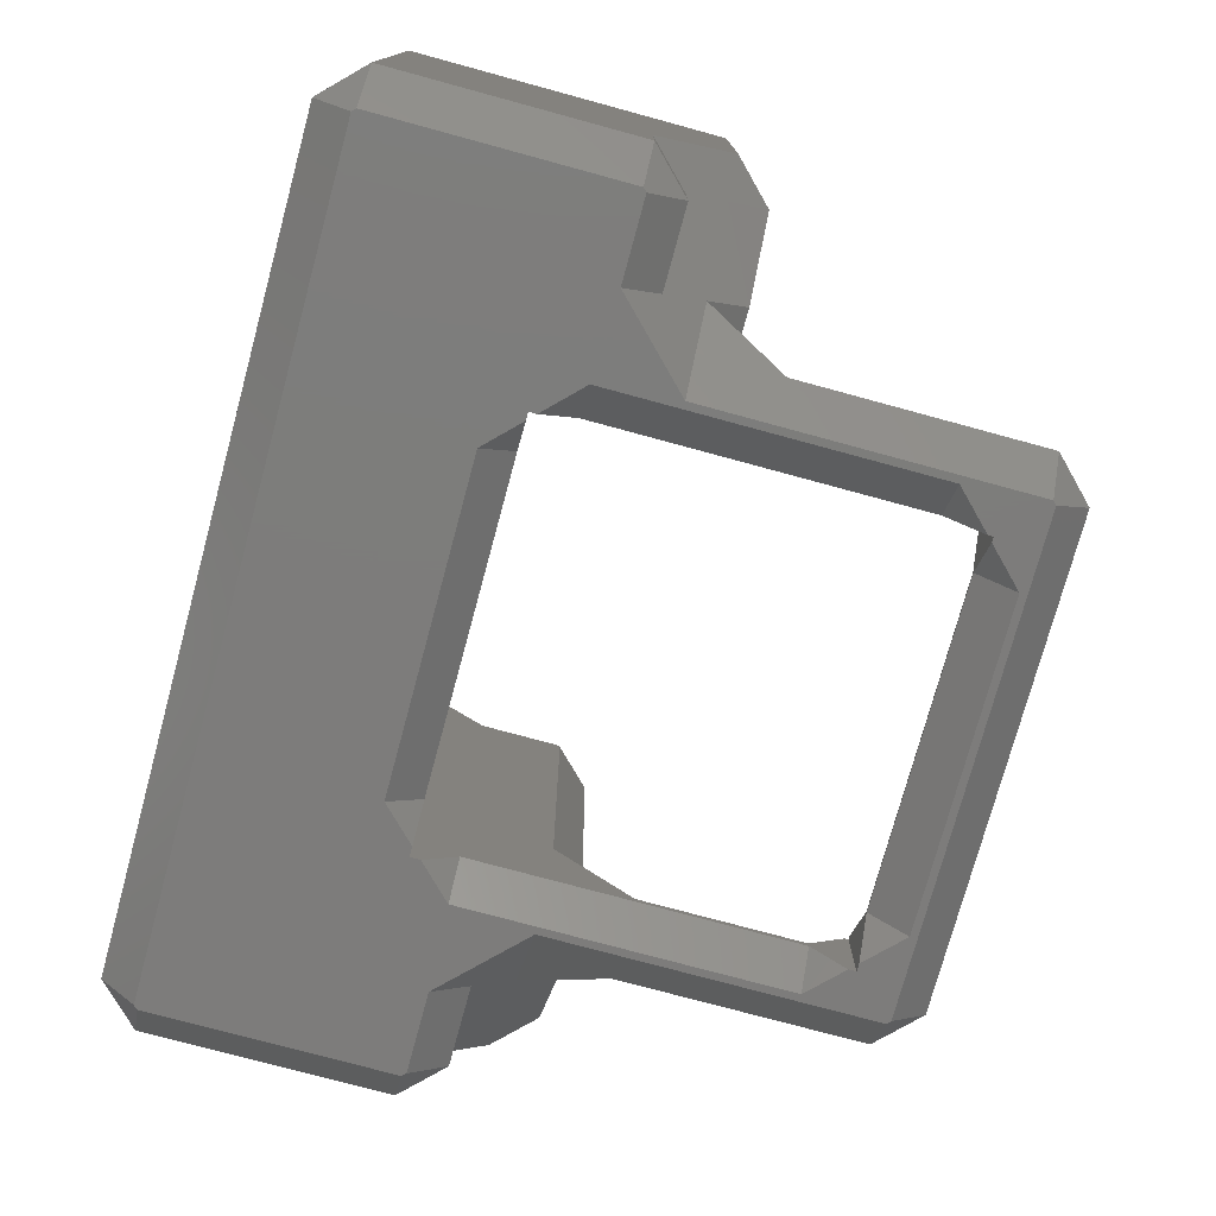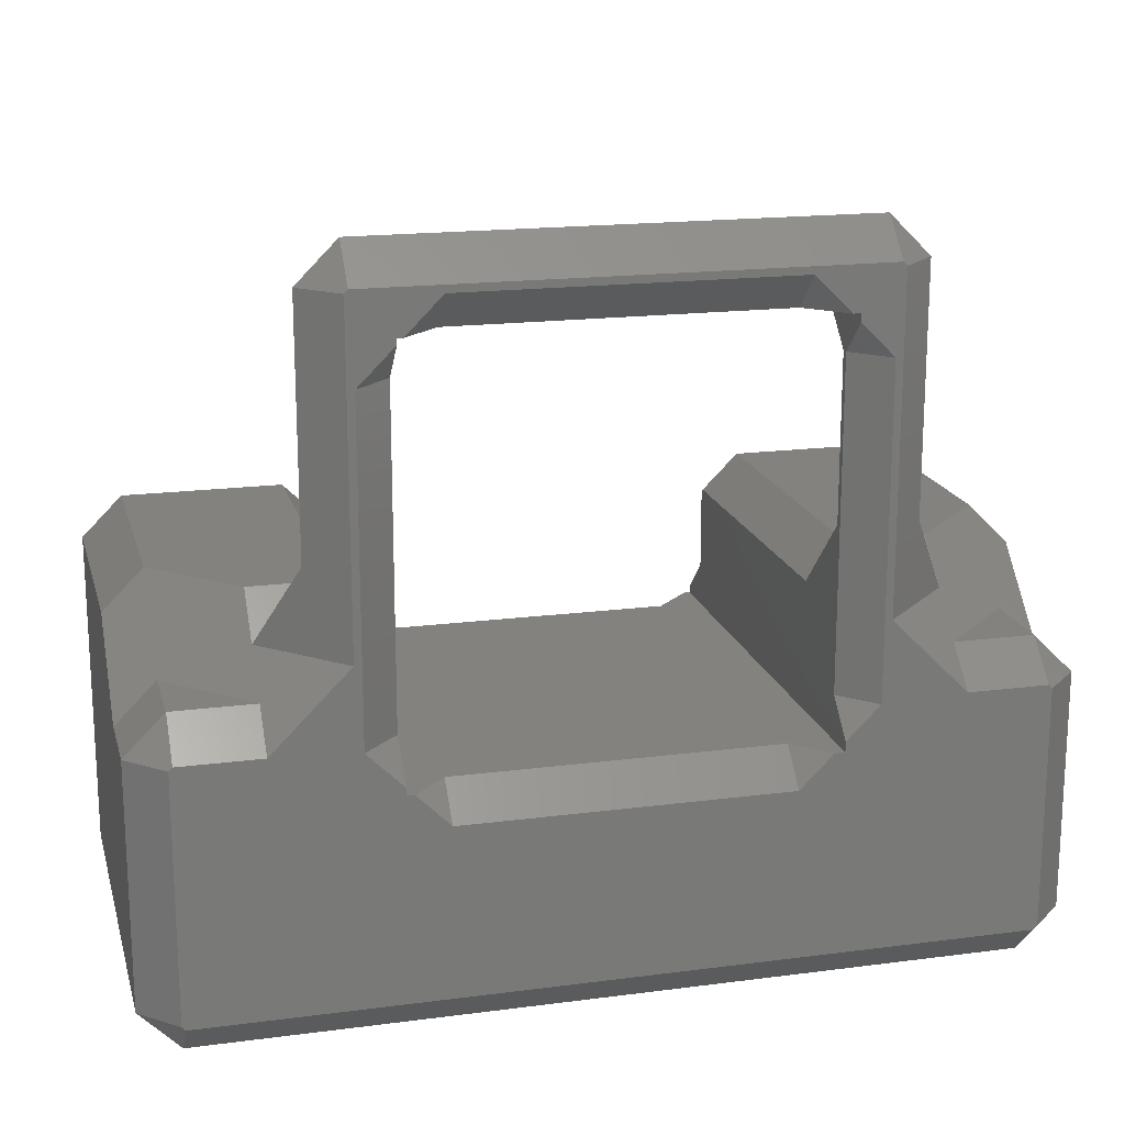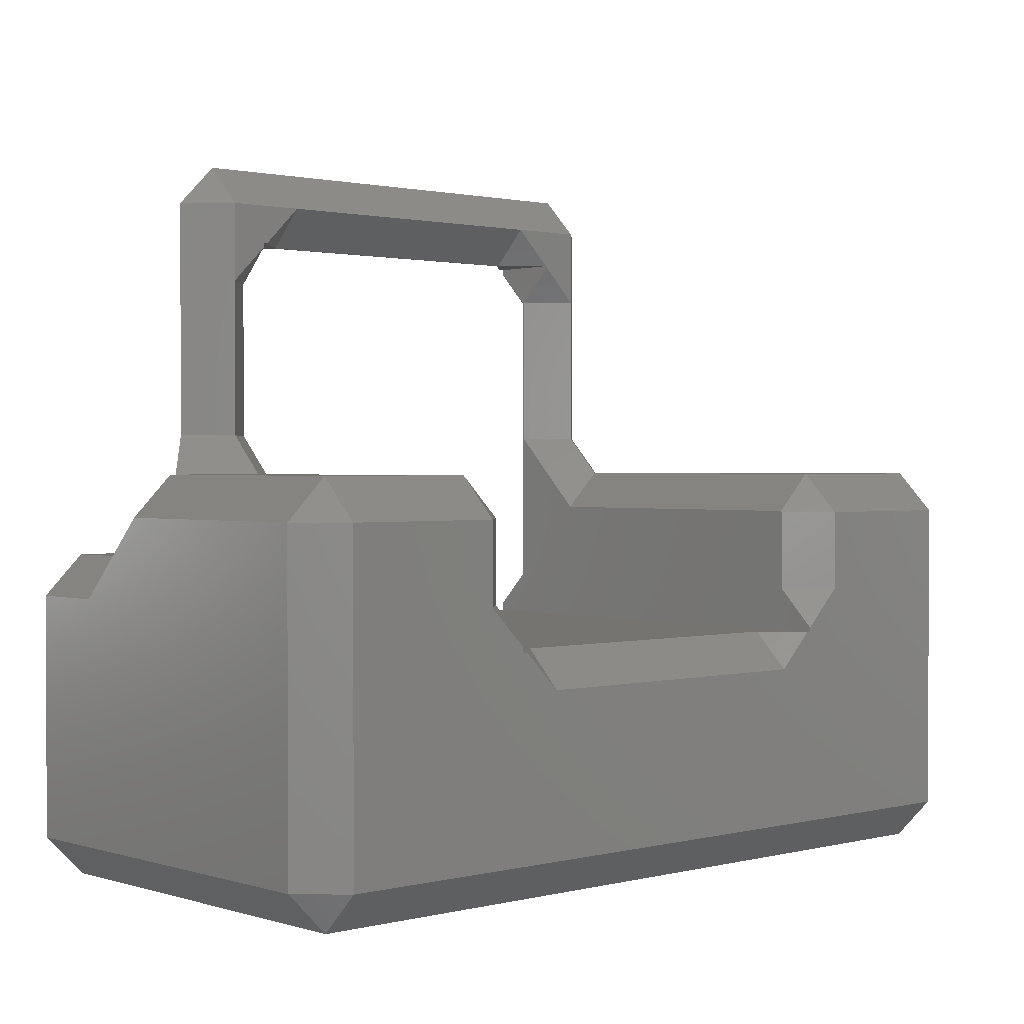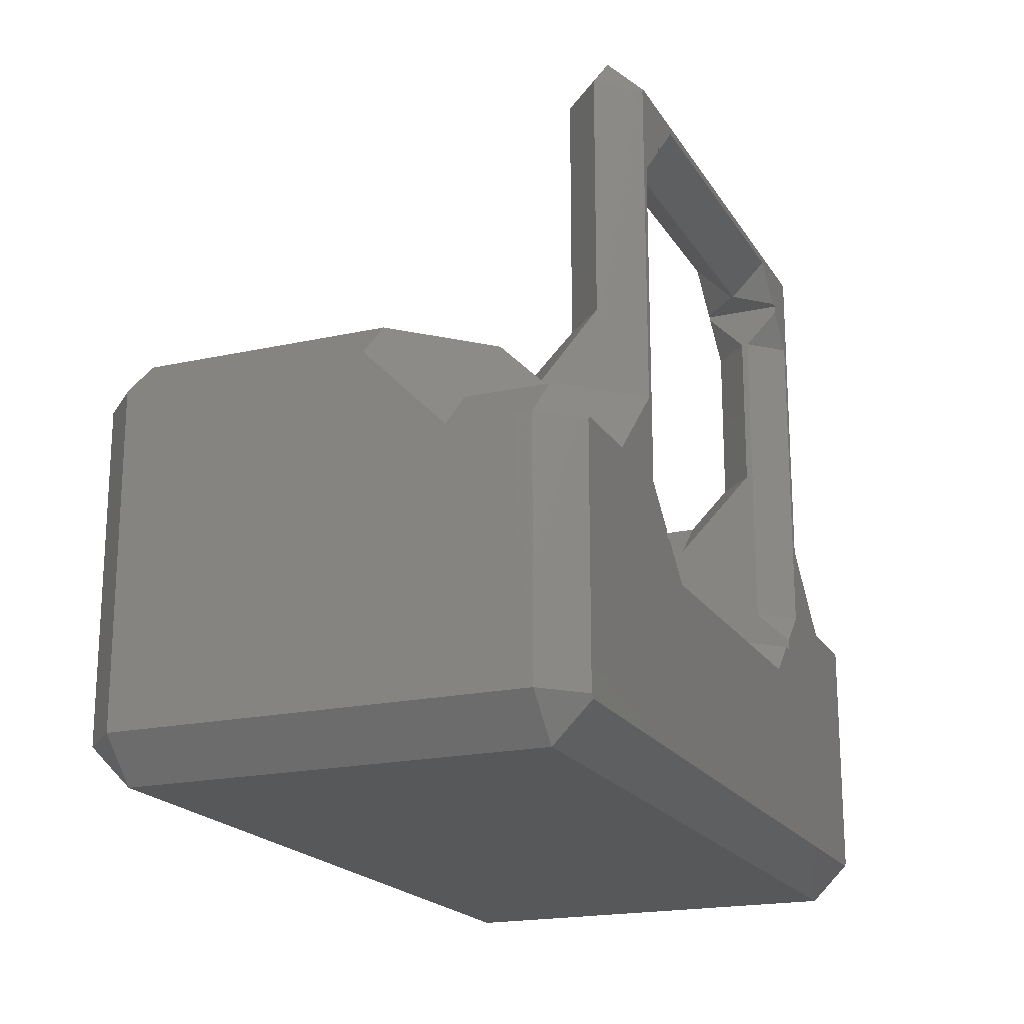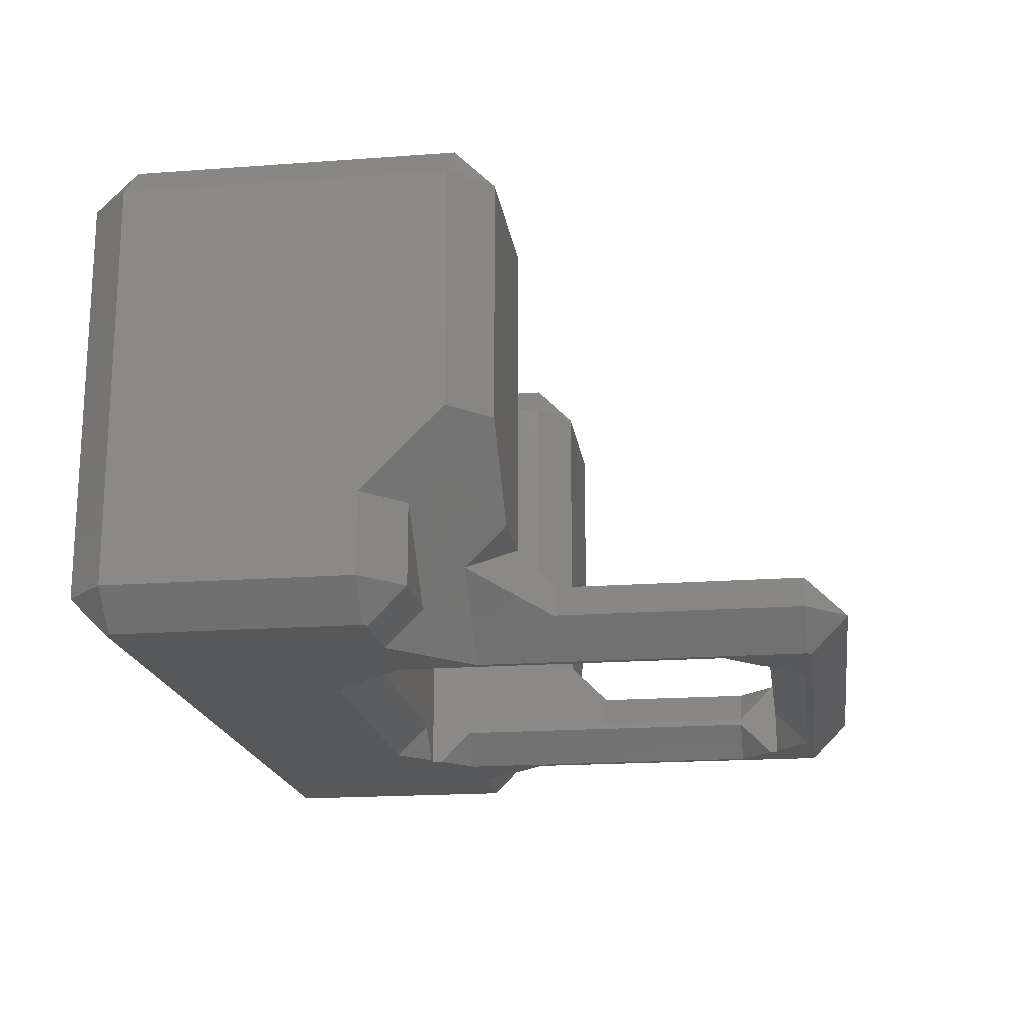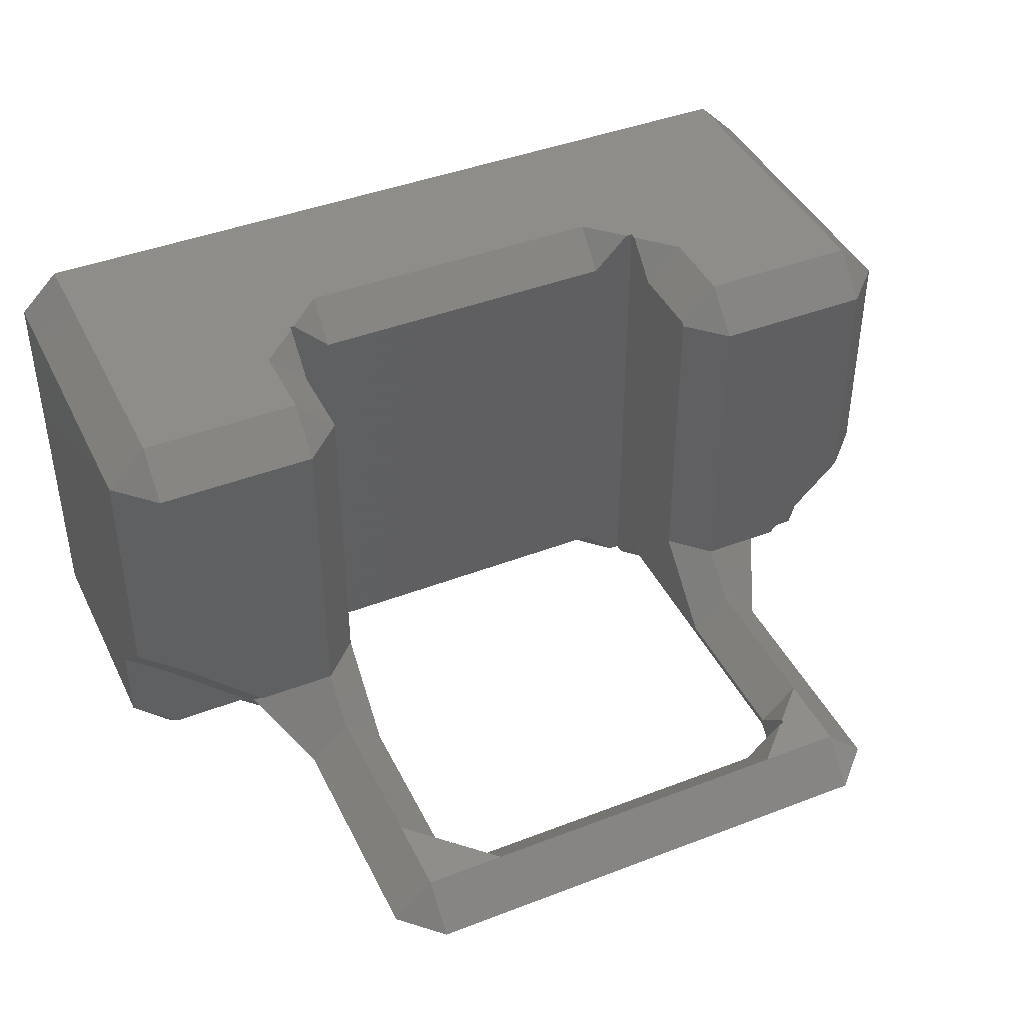
<metadata>
{"format":"stl","ext":"stl","renderer":"f3d","projection":"perspective","resolution":1024,"background":"white","views":[{"elev":-76.2,"azim":74.8,"up":"+Z"},{"elev":17.6,"azim":165.6,"up":"+Y"},{"elev":1.2,"azim":-42.2,"up":"+Y"},{"elev":-19.4,"azim":112.6,"up":"+Y"},{"elev":-18.5,"azim":98.1,"up":"+Z"},{"elev":42.5,"azim":155.3,"up":"+Z"}]}
</metadata>
<code>
# stl→obj: 145 verts, 290 faces
v -50 48.1 0.9
v -57.31 40.79 0.9
v -50 50 0.9
v 50 -50 0.9
v 100.2 -98.7 0.9
v 99.3 -99.6 0.9
v 79.5 -38.41 0.9
v 100.2 -39.3 0.9
v 99.3 -38.41 0.9
v 57.91 -40.19 0.9
v 58.8 39.9 0.9
v 60.59 59.7 0.9
v 60.59 -19.5 0.9
v 58.8 -39.3 0.9
v 78.61 -37.51 0.9
v 39.9 -58.21 0.9
v 48.11 -50 0.9
v -39.3 -58.21 0.9
v -50 -50 0.9
v -47.51 -50 0.9
v -58.21 -39.3 0.9
v -50 -47.51 0.9
v -60 -19.5 0.9
v -58.21 39.9 0.9
v -60 59.7 0.9
v -60.89 -20.39 0.9
v -78.9 -38.41 0.9
v -98.7 -99.6 0.9
v -99.6 -98.7 0.9
v -99.6 -39.3 0.9
v -98.7 -38.41 0.9
v 50 50 0.9
v 50 48.7 0.9
v 59.7 60.59 0.9
v 39.9 58.8 0.9
v 48.7 50 0.9
v -39.3 58.8 0.9
v -48.1 50 0.9
v -59.1 60.59 0.9
v 50 -48.11 0.9
v -98.7 -108.7 9.977
v -108.7 -98.7 9.977
v 99.3 -108.7 9.977
v 109.2 -98.7 9.977
v -108.7 -39.3 9.977
v 109.2 -39.3 9.977
v -50 -39.3 9.171
v -39.3 -50 9.171
v 39.9 -50 9.171
v 50 -39.3 9.7
v 50 -44.15 4.888
v -98.7 -29.4 9.977
v -78.9 -29.4 9.977
v -69.08 -19.5 9.977
v -50 39.9 9.171
v 50 39.9 9.7
v 79.5 -29.4 9.977
v 69.6 -19.5 9.977
v 99.3 -29.4 9.977
v -69.08 0.3 9.977
v -69.08 59.7 9.977
v 69.6 0.3 9.977
v 69.6 59.7 9.977
v -50 44.41 4.586
v -39.3 50 9.7
v 39.9 50 9.7
v -59.1 69.6 9.977
v 59.7 69.6 9.977
v -108.7 -98.7 109
v -98.7 -108.7 109
v 99.3 -108.7 109
v 109.2 -98.7 109
v -108.7 -39.3 29.78
v -108.7 -19.5 49.58
v -108.7 -19.5 109
v 109.2 -19.5 49.58
v 109.2 -19.5 109
v 109.2 -39.3 29.78
v -98.7 -29.4 29.78
v 79.5 -19.5 19.8
v 89.4 -19.5 29.78
v 99.3 -29.4 29.78
v -78.9 -19.5 19.8
v -59.1 -9.6 29.78
v -78.9 -9.6 29.78
v -59.1 0.3 19.88
v -50 -17.9 28.98
v -50 -18.7 29.78
v -50 0.3 10.78
v 50 0.0248 10.53
v 59.7 0.3 19.88
v 50 0.3 10.25
v 59.7 -9.6 29.78
v 50 -19.22 29.78
v 79.5 -9.6 29.78
v -59.1 39.9 19.88
v -59.1 59.7 19.88
v -50 39.9 10.78
v 50 39.9 10.25
v 59.7 39.9 19.88
v 59.7 59.7 19.88
v -39.3 50 10.25
v -39.3 59.7 19.88
v -44.15 50 15.03
v -50 49 19.88
v -49 50 19.88
v -50 50 19.88
v 39.9 50 10.25
v 39.9 59.7 19.88
v 50 49.6 19.88
v 49.6 50 19.88
v 50 50 19.88
v -98.7 -19.5 39.6
v 99.3 -19.5 39.6
v -98.7 -9.6 49.58
v -50 -18.7 109
v -59.1 -9.6 109
v 50 -19.22 109
v 59.7 -9.6 109
v 99.3 -9.6 49.58
v 99.3 -9.6 109
v -98.7 -9.6 109
v -98.7 -98.7 118.9
v 99.3 -98.7 118.9
v -98.7 -19.5 118.9
v -59.1 -19.5 118.9
v -59.1 -39.3 118.9
v -50 -48.4 118.9
v -50 -50 118.9
v 59.7 -39.3 118.9
v 99.3 -19.5 118.9
v 59.7 -19.5 118.9
v 50 -50 118.9
v 50 -49 118.9
v 39.9 -59.1 118.9
v 49 -50 118.9
v -39.3 -59.1 118.9
v -48.4 -50 118.9
v -39.3 -50 109.8
v -50 -39.3 109.8
v 39.9 -50 109.8
v 44.41 -50 114.3
v 50 -39.3 109.3
v -50 -19.5 109.8
v 50 -19.5 109.3
f 1 2 3
f 4 5 6
f 5 7 8
f 8 7 9
f 5 4 7
f 10 7 4
f 11 12 13
f 11 13 14
f 15 14 13
f 7 14 15
f 14 7 10
f 16 4 6
f 4 16 17
f 6 18 16
f 18 19 20
f 19 21 22
f 23 24 21
f 25 24 23
f 21 26 23
f 21 27 26
f 19 27 21
f 28 19 18
f 28 18 6
f 29 19 28
f 19 29 27
f 30 27 29
f 27 30 31
f 32 12 11
f 32 11 33
f 12 32 34
f 35 32 36
f 32 35 34
f 37 34 35
f 3 37 38
f 39 2 24
f 37 39 34
f 3 39 37
f 2 39 3
f 10 4 40
f 24 25 39
f 41 29 28
f 29 41 42
f 41 6 43
f 6 41 28
f 44 6 5
f 6 44 43
f 42 30 29
f 30 42 45
f 44 8 46
f 8 44 5
f 47 22 21
f 48 18 20
f 16 48 49
f 48 16 18
f 50 10 51
f 10 50 14
f 49 17 16
f 51 10 40
f 30 52 31
f 52 30 45
f 27 52 53
f 52 27 31
f 26 54 23
f 54 26 53
f 53 26 27
f 47 24 55
f 24 47 21
f 50 11 14
f 11 50 56
f 15 57 7
f 57 15 58
f 58 15 13
f 9 57 59
f 57 9 7
f 8 59 46
f 59 8 9
f 60 23 54
f 23 60 25
f 25 60 61
f 62 12 63
f 13 62 58
f 62 13 12
f 2 55 24
f 55 2 64
f 1 64 2
f 37 65 38
f 65 35 66
f 35 65 37
f 35 36 66
f 33 11 56
f 25 67 39
f 67 25 61
f 34 67 68
f 67 34 39
f 63 34 68
f 34 63 12
f 41 69 42
f 69 41 70
f 41 71 70
f 71 41 43
f 71 44 72
f 44 71 43
f 45 42 73
f 69 74 73
f 69 73 42
f 74 69 75
f 72 76 77
f 76 72 78
f 44 78 72
f 78 44 46
f 52 73 79
f 73 52 45
f 79 53 52
f 80 57 58
f 80 81 57
f 81 82 57
f 82 59 57
f 46 82 78
f 82 46 59
f 60 54 83
f 84 60 83
f 85 84 83
f 84 86 60
f 84 87 86
f 87 84 88
f 87 89 86
f 90 91 92
f 91 90 93
f 93 90 94
f 95 80 93
f 80 62 93
f 62 80 58
f 62 91 93
f 95 81 80
f 61 96 97
f 60 96 61
f 96 60 86
f 86 98 96
f 98 86 89
f 99 91 100
f 91 99 92
f 100 63 101
f 62 100 91
f 100 62 63
f 102 103 104
f 98 105 96
f 104 103 106
f 97 106 103
f 106 97 107
f 96 107 97
f 107 96 105
f 103 108 109
f 108 103 102
f 100 110 99
f 111 109 108
f 101 112 100
f 101 111 112
f 111 101 109
f 100 112 110
f 97 67 61
f 68 109 101
f 109 68 103
f 67 103 68
f 103 67 97
f 63 68 101
f 113 79 73
f 74 113 73
f 53 83 54
f 83 53 79
f 83 79 113
f 114 82 81
f 114 76 82
f 76 78 82
f 115 113 74
f 85 113 115
f 113 85 83
f 116 84 117
f 84 116 88
f 93 118 119
f 118 93 94
f 120 119 121
f 93 120 95
f 120 93 119
f 114 81 95
f 120 114 95
f 120 76 114
f 115 75 122
f 75 115 74
f 117 115 122
f 84 115 117
f 115 84 85
f 76 121 77
f 121 76 120
f 70 123 69
f 123 71 124
f 71 123 70
f 72 124 71
f 75 123 125
f 123 75 69
f 126 125 127
f 128 127 129
f 130 131 132
f 131 130 124
f 133 130 134
f 130 133 124
f 135 133 136
f 133 135 124
f 137 124 135
f 129 137 138
f 123 127 125
f 127 123 129
f 137 123 124
f 129 123 137
f 124 77 131
f 77 124 72
f 137 139 138
f 128 140 127
f 141 137 135
f 137 141 139
f 142 141 135
f 136 142 135
f 130 143 134
f 127 144 126
f 144 127 140
f 145 130 132
f 130 145 143
f 125 122 75
f 117 125 126
f 125 117 122
f 126 116 117
f 116 126 144
f 119 145 132
f 145 119 118
f 121 132 131
f 132 121 119
f 77 121 131
f 32 110 112
f 33 110 32
f 99 33 56
f 33 99 110
f 56 92 99
f 143 118 94
f 50 92 56
f 50 90 92
f 50 94 90
f 143 94 50
f 118 143 145
f 4 50 51
f 4 51 40
f 50 4 143
f 133 143 4
f 143 133 134
f 140 116 144
f 64 107 105
f 107 64 3
f 3 64 1
f 98 64 105
f 98 55 64
f 89 55 98
f 47 87 88
f 116 140 88
f 89 47 55
f 87 47 89
f 140 47 88
f 19 47 140
f 129 140 128
f 19 140 129
f 47 19 22
f 107 104 106
f 3 104 107
f 102 65 108
f 65 104 38
f 104 3 38
f 104 65 102
f 36 111 108
f 66 108 65
f 36 108 66
f 32 111 36
f 111 32 112
f 133 142 136
f 133 141 142
f 141 49 139
f 4 141 133
f 141 4 49
f 49 4 17
f 139 129 138
f 48 139 49
f 19 139 48
f 19 48 20
f 139 19 129

</code>
